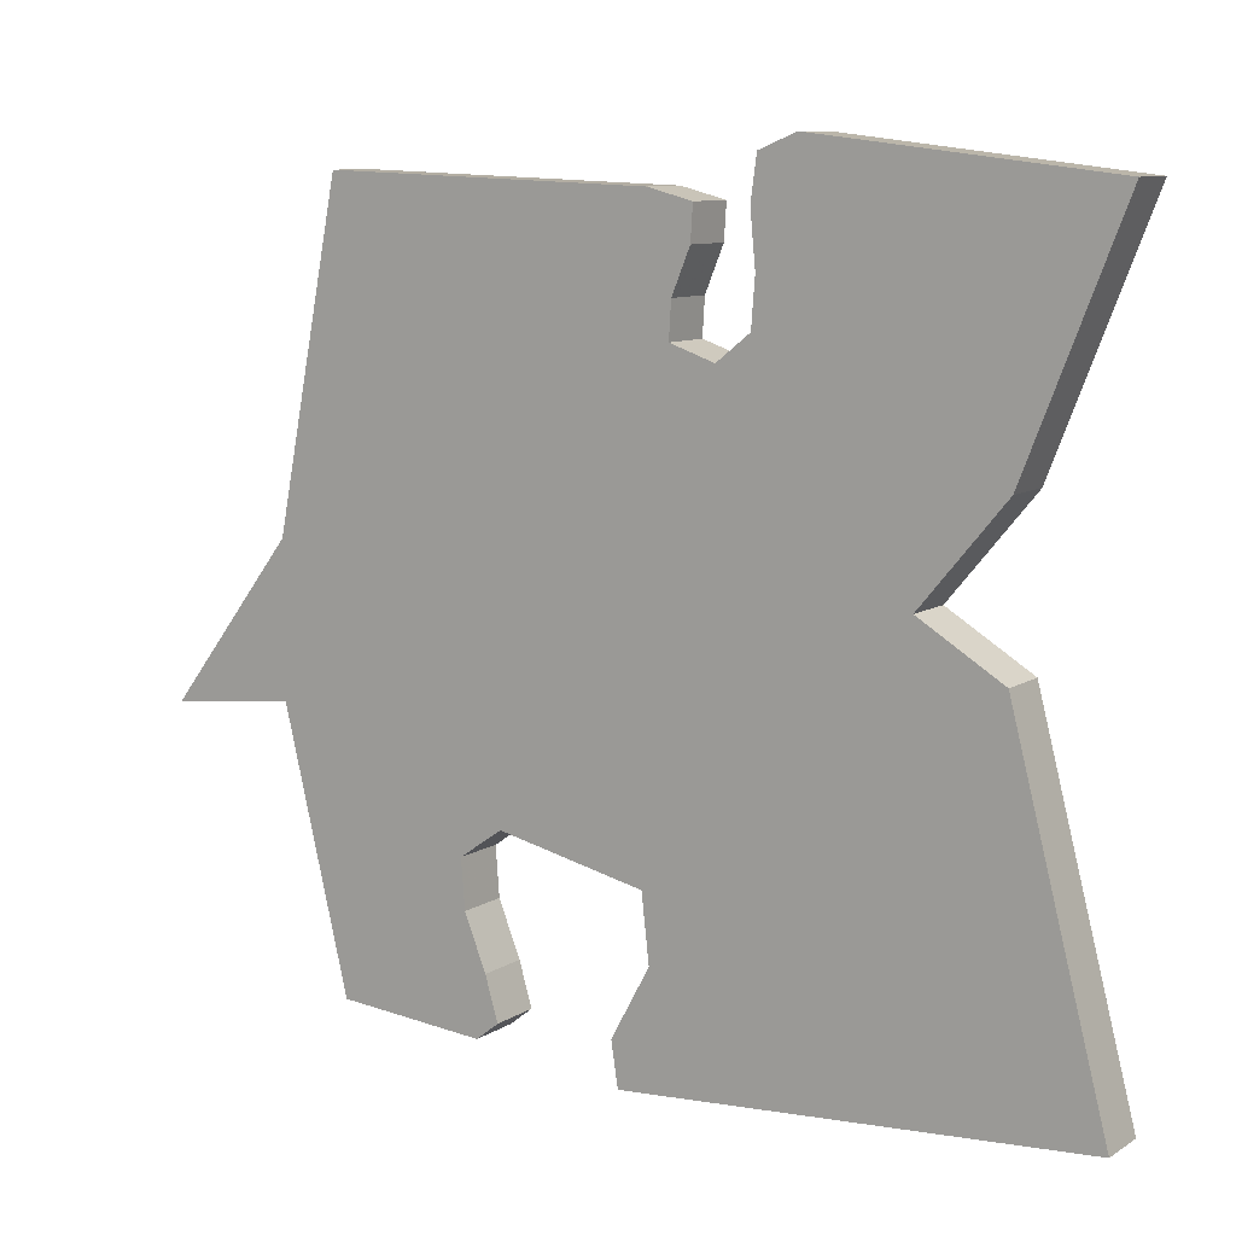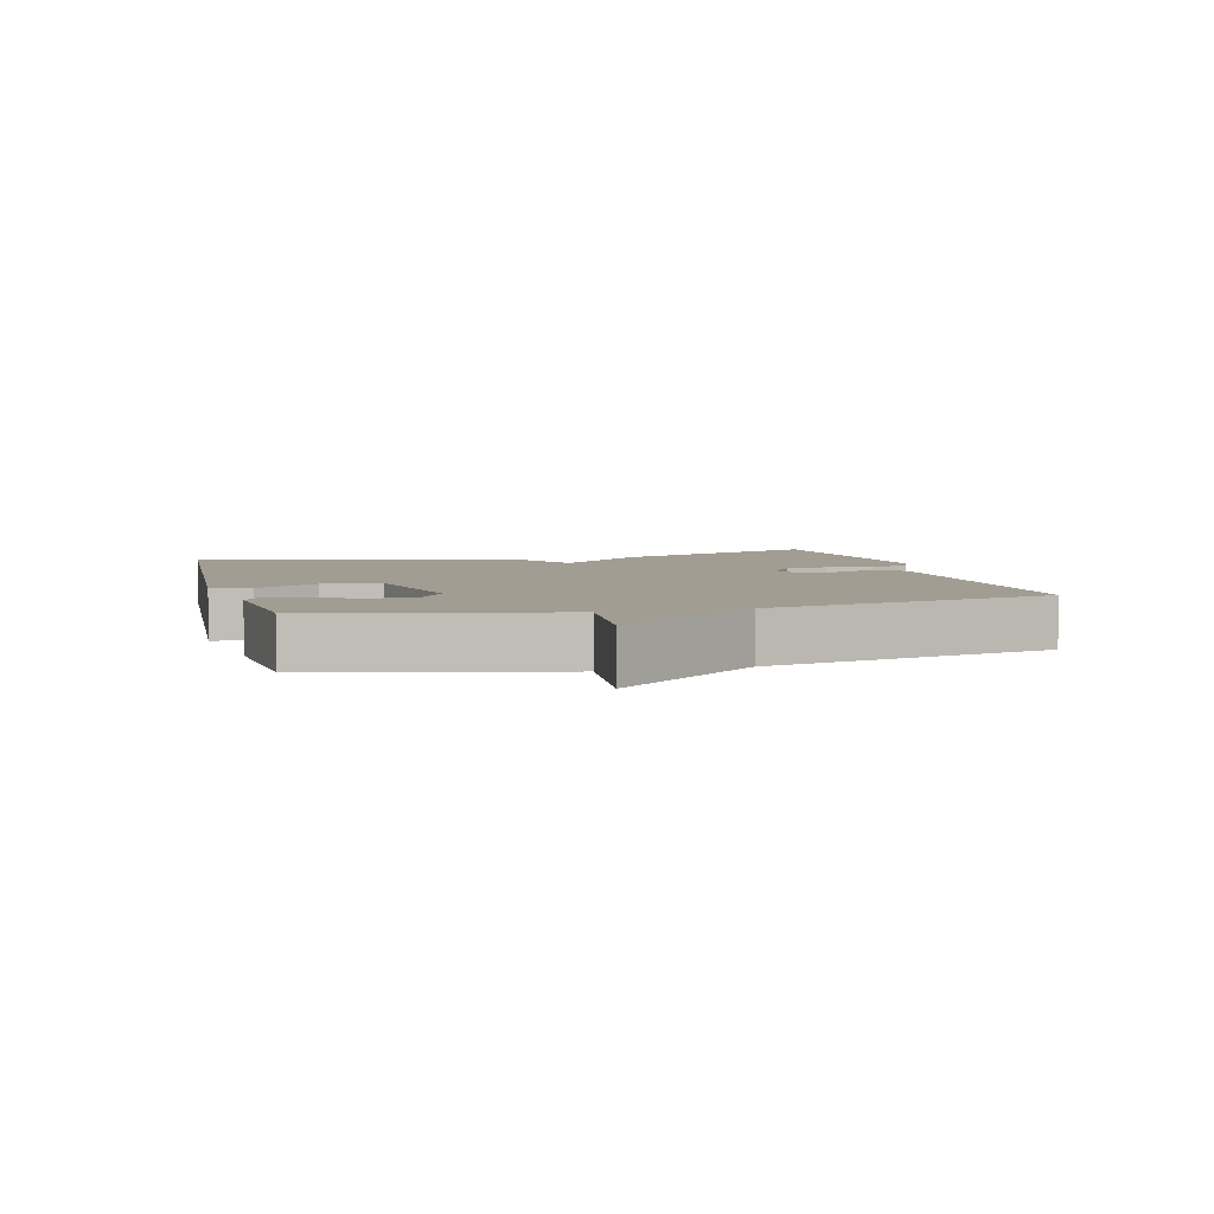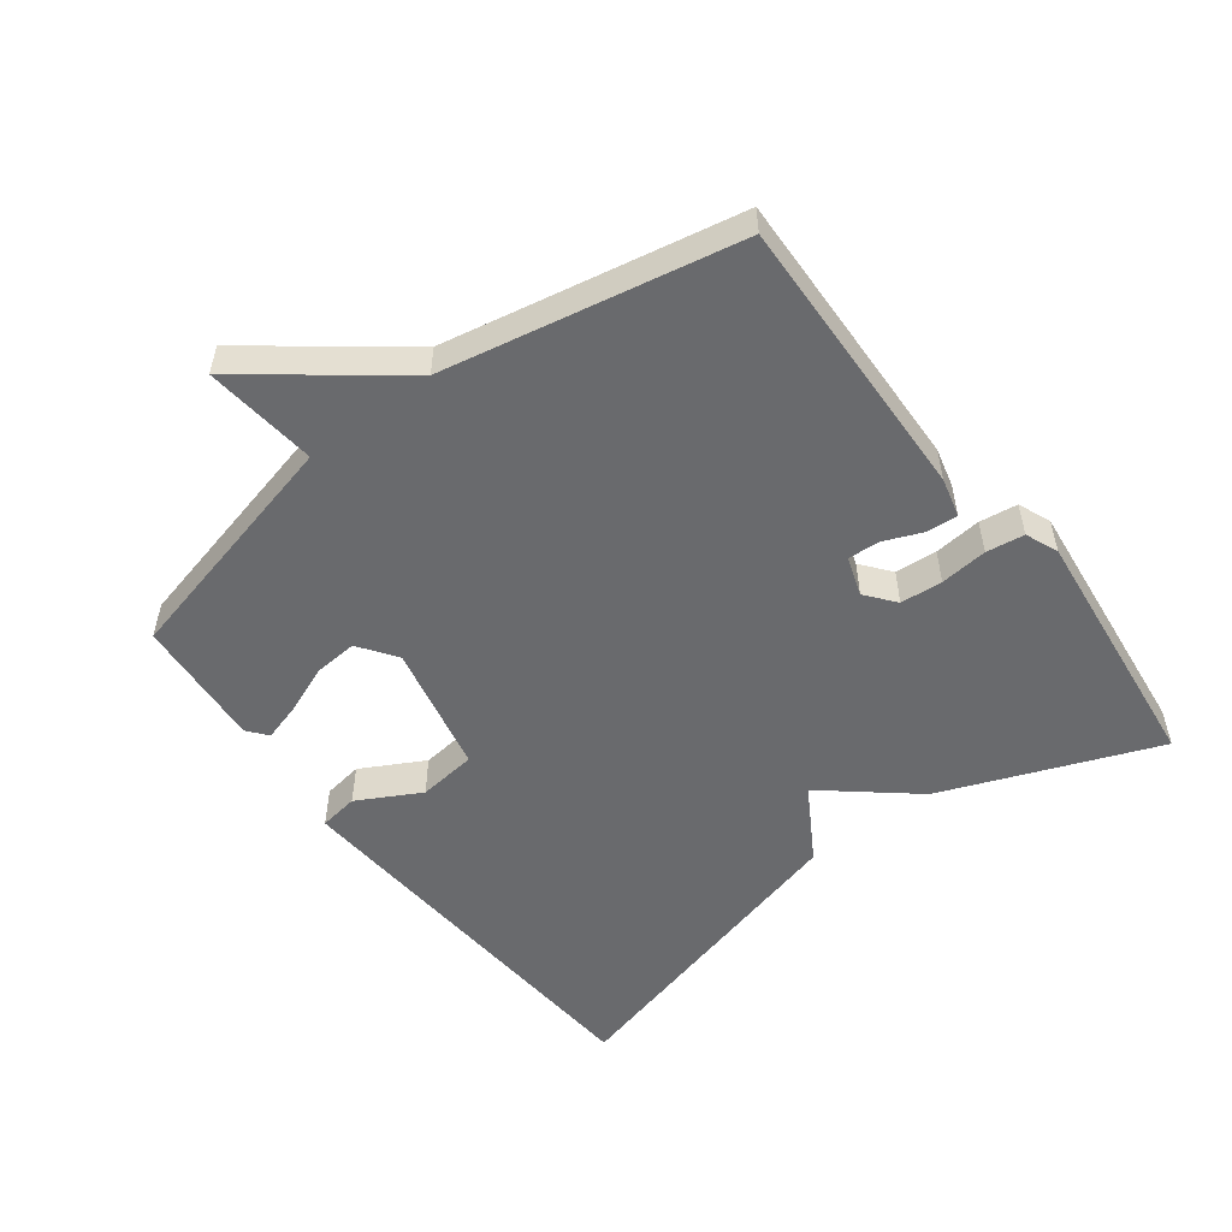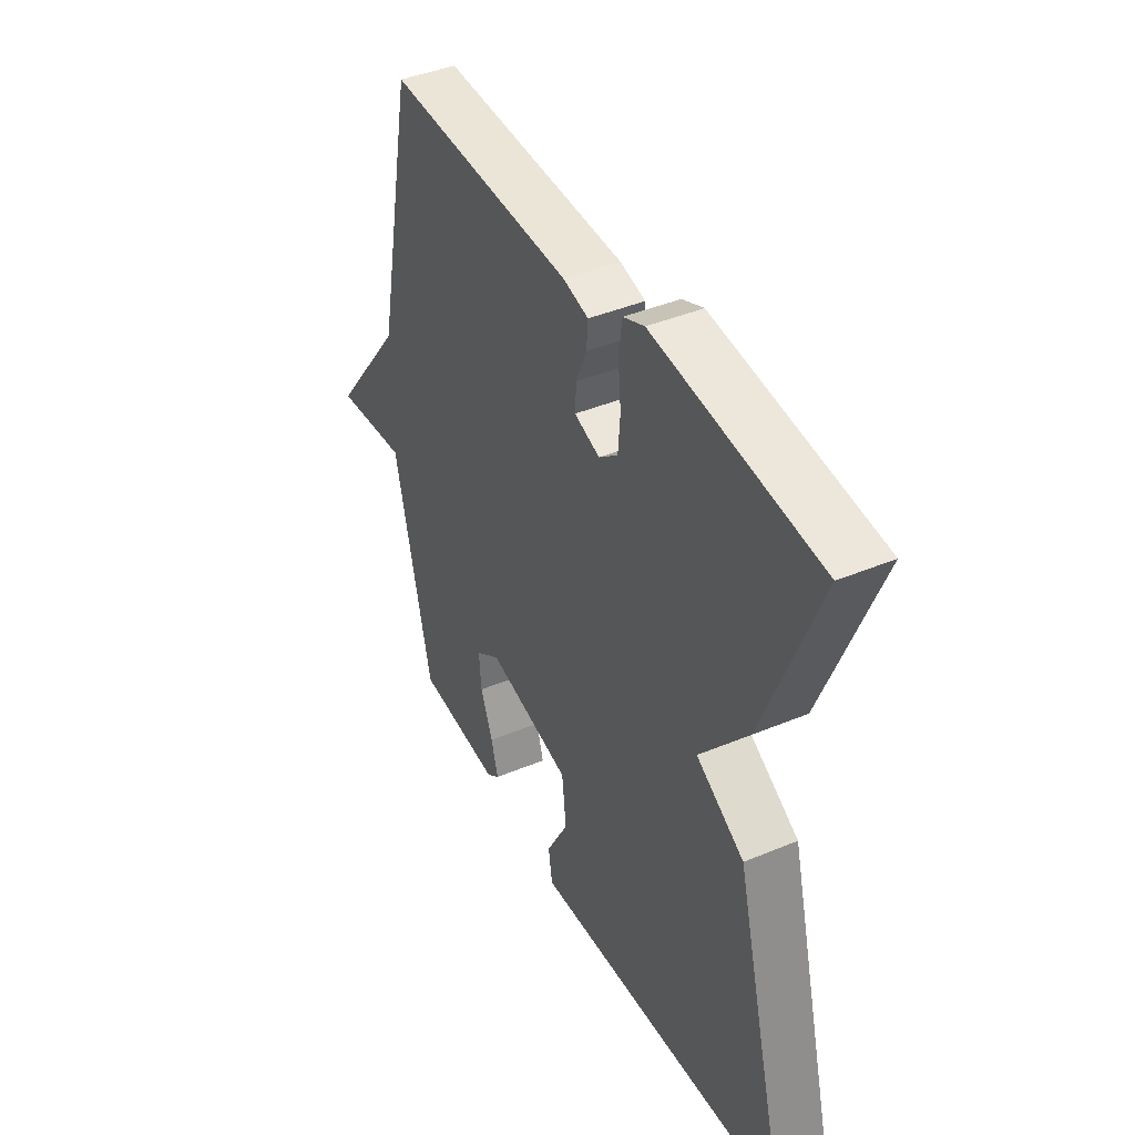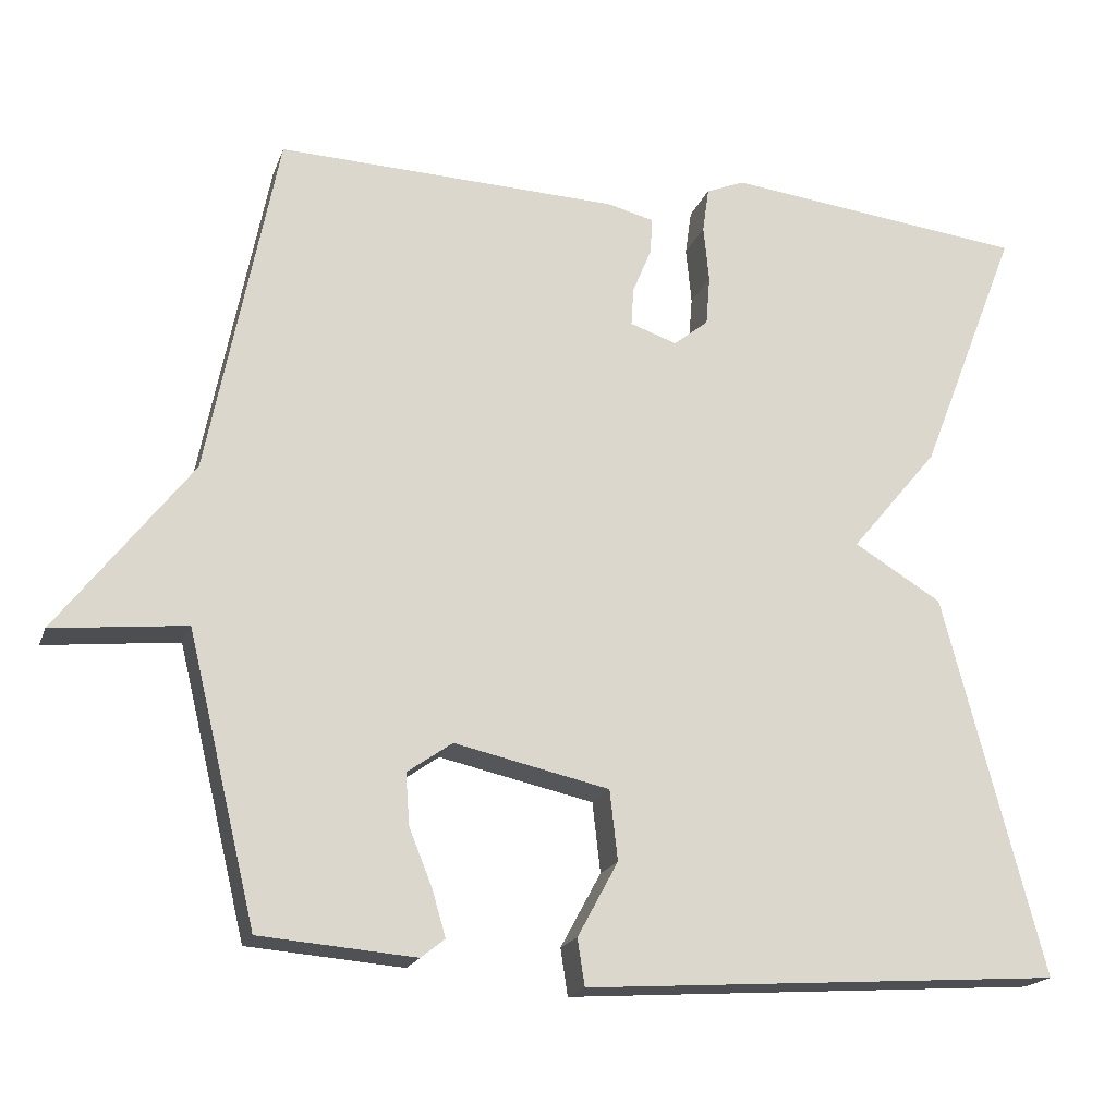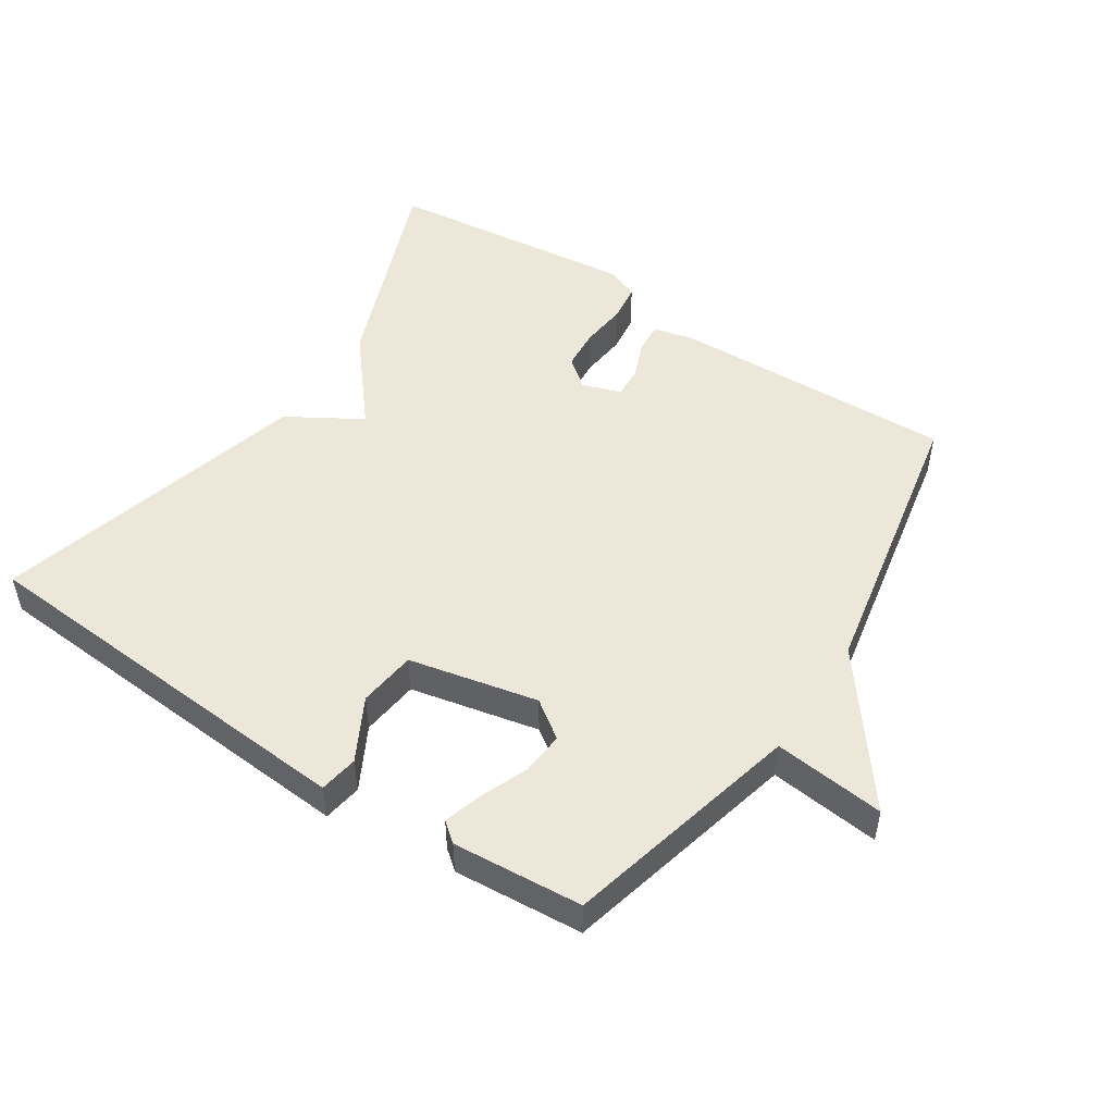
<metadata>
{"format":"obj","ext":"obj","renderer":"f3d","projection":"perspective","resolution":1024,"background":"white","views":[{"elev":9.7,"azim":33.1,"up":"+Z"},{"elev":4.9,"azim":-105.1,"up":"+Y"},{"elev":-53.0,"azim":-52.7,"up":"+Y"},{"elev":41.8,"azim":63.3,"up":"+Z"},{"elev":-19.0,"azim":-16.5,"up":"+Z"},{"elev":49.8,"azim":-146.5,"up":"+Y"}]}
</metadata>
<code>
v -0.5 0.07 -0.5
v -0.587 0.07 -0.139
v -0.755 0.07 -0.157
v -0.587 0.07 0.061
v -0.5 0.07 0.5
v -0.068 0.07 0.485
v -0.009 0.07 0.47
v -0.012 0.07 0.424
v -0.036 0.07 0.366
v -0.039 0.07 0.318
v 0.02 0.07 0.298
v 0.064 0.07 0.333
v 0.069 0.07 0.396
v 0.062 0.07 0.467
v 0.07 0.07 0.524
v 0.119 0.07 0.544
v 0.5 0.07 0.5
v 0.374 0.07 0.18
v 0.263 0.07 0.047
v 0.374 0.07 -0.02
v 0.5 0.07 -0.5
v 0.087 0.07 -0.528
v -0.105 0.07 -0.541
v -0.114 0.07 -0.482
v -0.063 0.07 -0.388
v -0.073 0.07 -0.3
v -0.268 0.07 -0.257
v -0.325 0.07 -0.297
v -0.32 0.07 -0.362
v -0.291 0.07 -0.434
v -0.274 0.07 -0.492
v -0.304 0.07 -0.516
v -0.5 0 -0.5
v -0.587 0 -0.139
v -0.755 0 -0.157
v -0.587 0 0.061
v -0.5 0 0.5
v -0.068 0 0.485
v -0.009 0 0.47
v -0.012 0 0.424
v -0.036 0 0.366
v -0.039 0 0.318
v 0.02 0 0.298
v 0.064 0 0.333
v 0.069 0 0.396
v 0.062 0 0.467
v 0.07 0 0.524
v 0.119 0 0.544
v 0.5 0 0.5
v 0.374 0 0.18
v 0.263 0 0.047
v 0.374 0 -0.02
v 0.5 0 -0.5
v 0.087 0 -0.528
v -0.105 0 -0.541
v -0.114 0 -0.482
v -0.063 0 -0.388
v -0.073 0 -0.3
v -0.268 0 -0.257
v -0.325 0 -0.297
v -0.32 0 -0.362
v -0.291 0 -0.434
v -0.274 0 -0.492
v -0.304 0 -0.516
f 32 1 2
f 31 32 2
f 30 31 2
f 29 30 2
f 28 29 2
f 27 28 2
f 26 27 2
f 23 24 25
f 22 23 25
f 21 22 25
f 20 21 25
f 19 20 25
f 19 25 26
f 17 18 19
f 16 17 19
f 15 16 19
f 14 15 19
f 13 14 19
f 12 13 19
f 11 12 19 26
f 10 11 26 2
f 7 8 9
f 6 7 9
f 5 6 9
f 4 5 9
f 4 9 10
f 3 4 10
f 2 3 10
f 34 33 64
f 34 64 63
f 34 63 62
f 34 62 61
f 34 61 60
f 34 60 59
f 34 59 58
f 57 56 55
f 57 55 54
f 57 54 53
f 57 53 52
f 57 52 51
f 58 57 51
f 51 50 49
f 51 49 48
f 51 48 47
f 51 47 46
f 51 46 45
f 51 45 44
f 58 51 44 43
f 34 58 43 42
f 41 40 39
f 41 39 38
f 41 38 37
f 41 37 36
f 42 41 36
f 42 36 35
f 42 35 34
f 1 33 34 2
f 2 34 35 3
f 3 35 36 4
f 4 36 37 5
f 5 37 38 6
f 6 38 39 7
f 7 39 40 8
f 8 40 41 9
f 9 41 42 10
f 10 42 43 11
f 11 43 44 12
f 12 44 45 13
f 13 45 46 14
f 14 46 47 15
f 15 47 48 16
f 16 48 49 17
f 17 49 50 18
f 18 50 51 19
f 19 51 52 20
f 20 52 53 21
f 21 53 54 22
f 22 54 55 23
f 23 55 56 24
f 24 56 57 25
f 25 57 58 26
f 26 58 59 27
f 27 59 60 28
f 28 60 61 29
f 29 61 62 30
f 30 62 63 31
f 31 63 64 32
f 32 64 33 1

</code>
